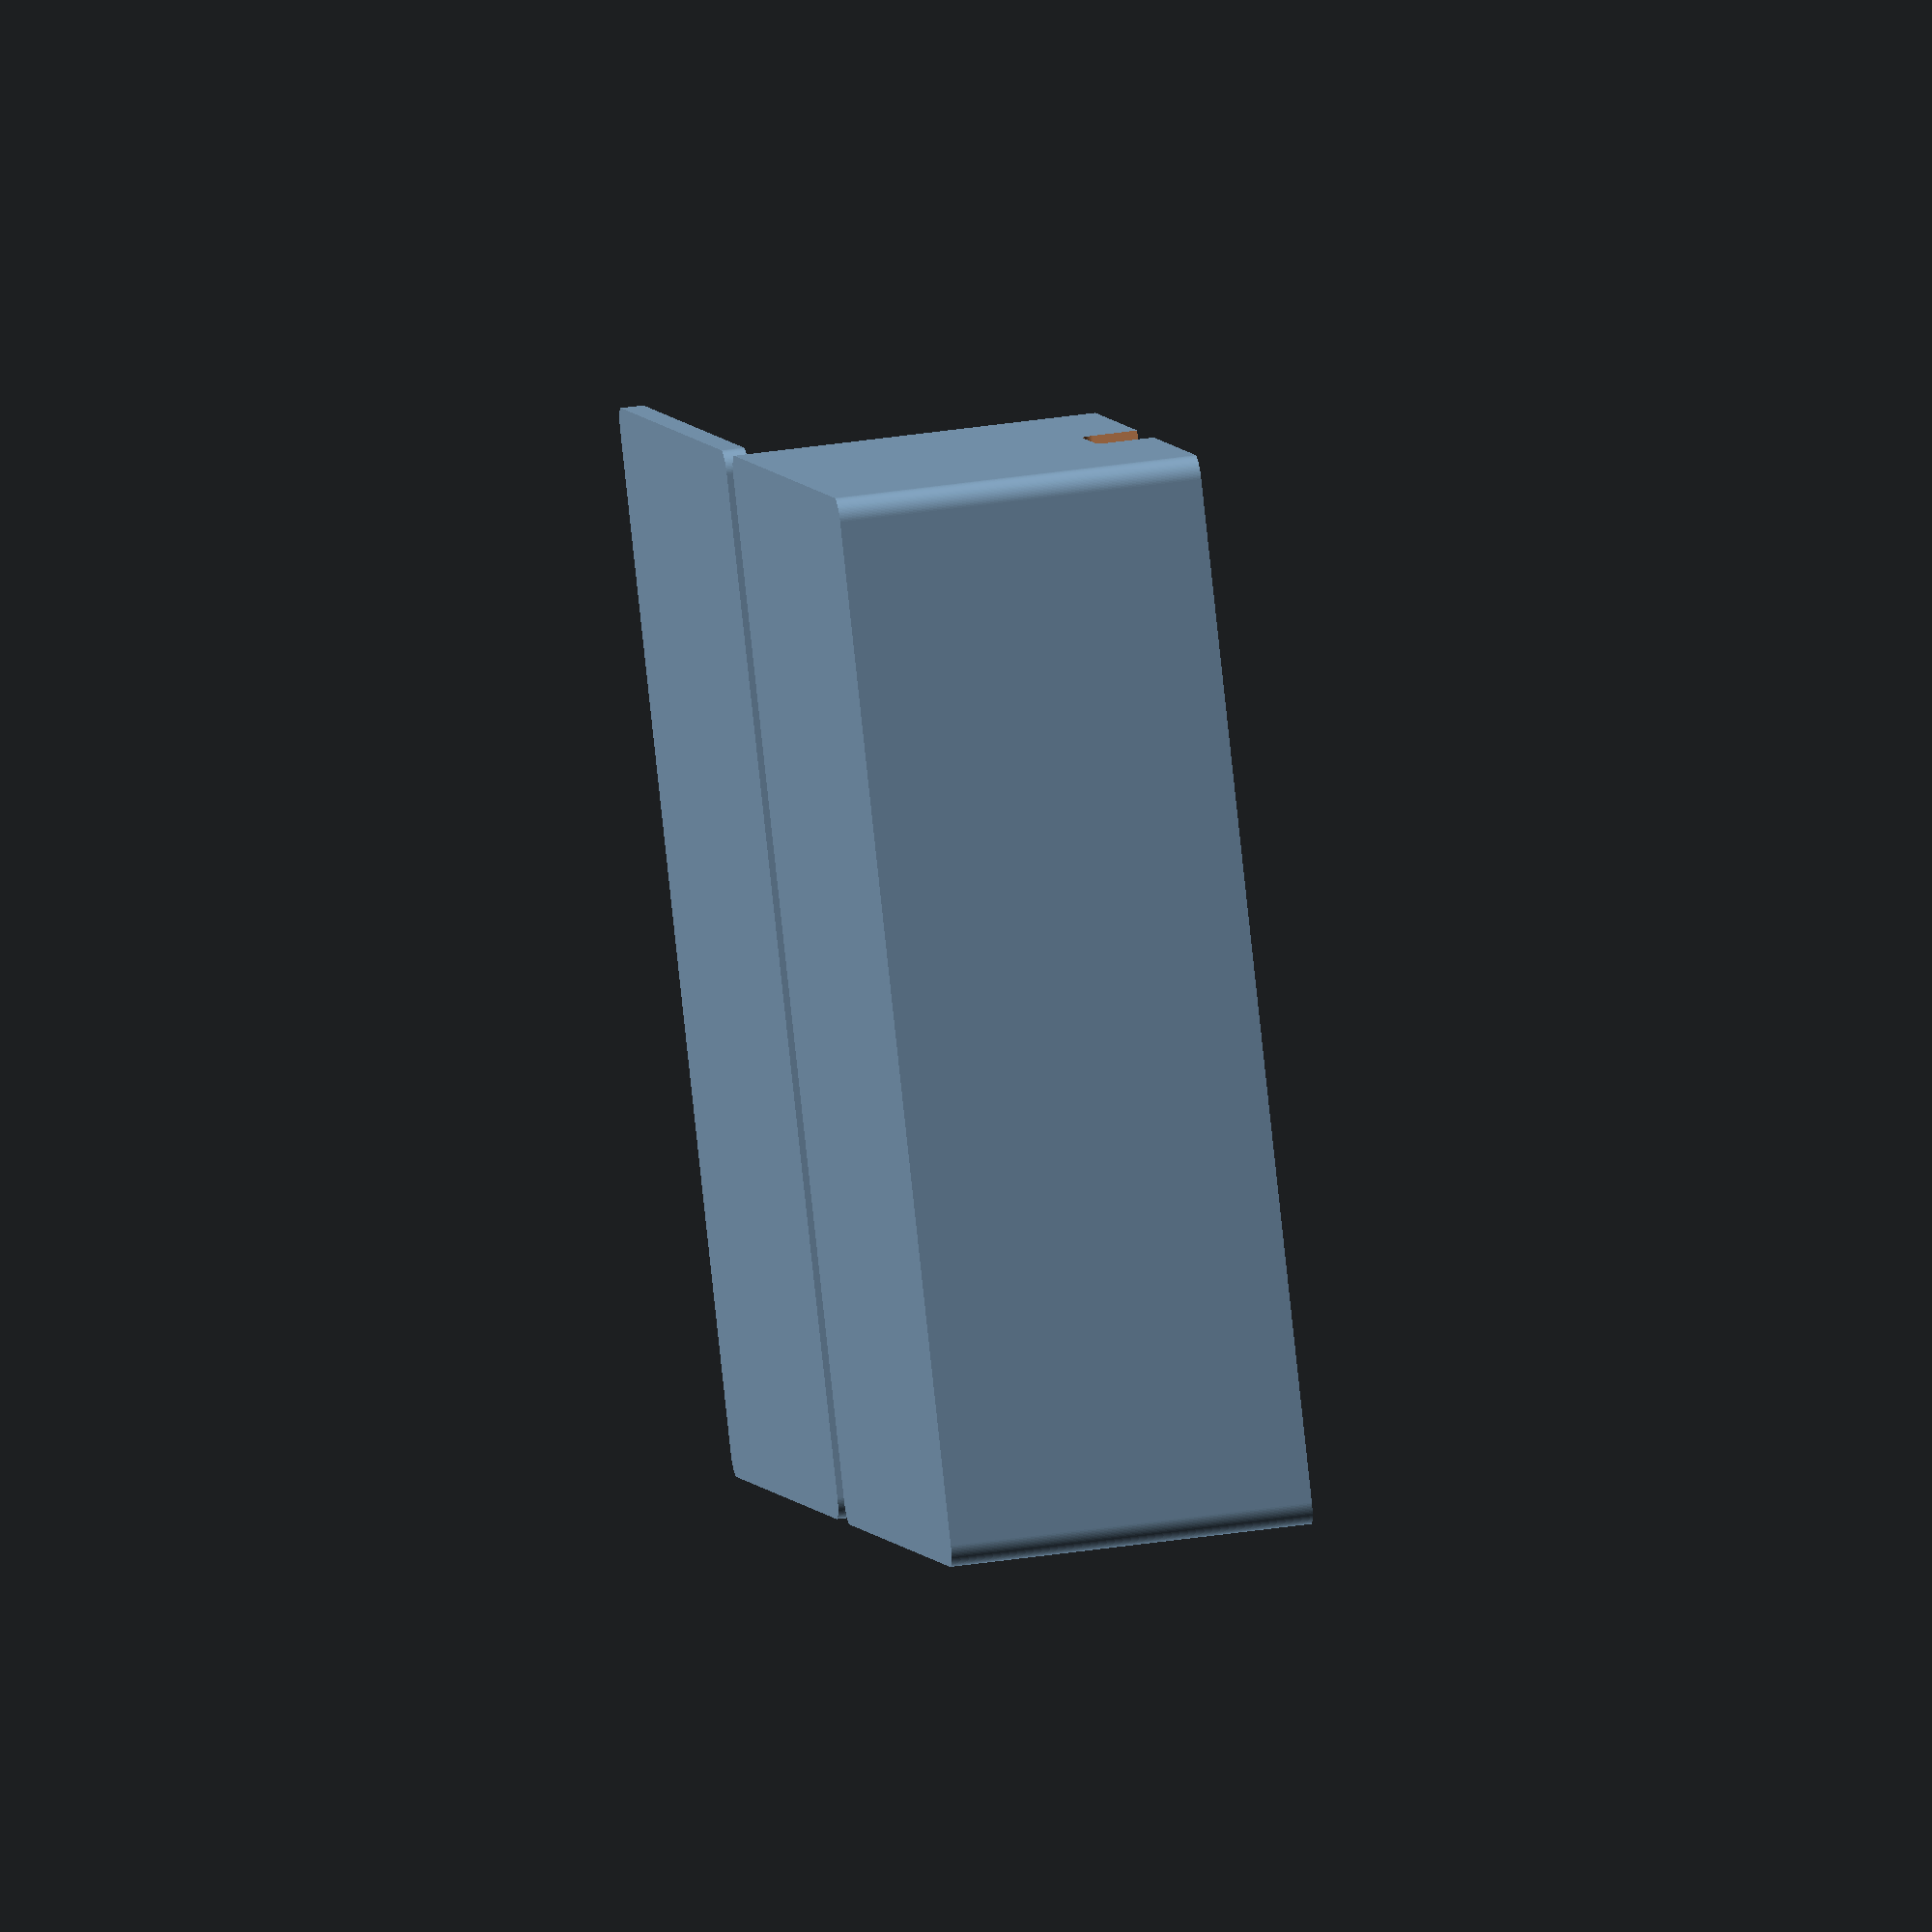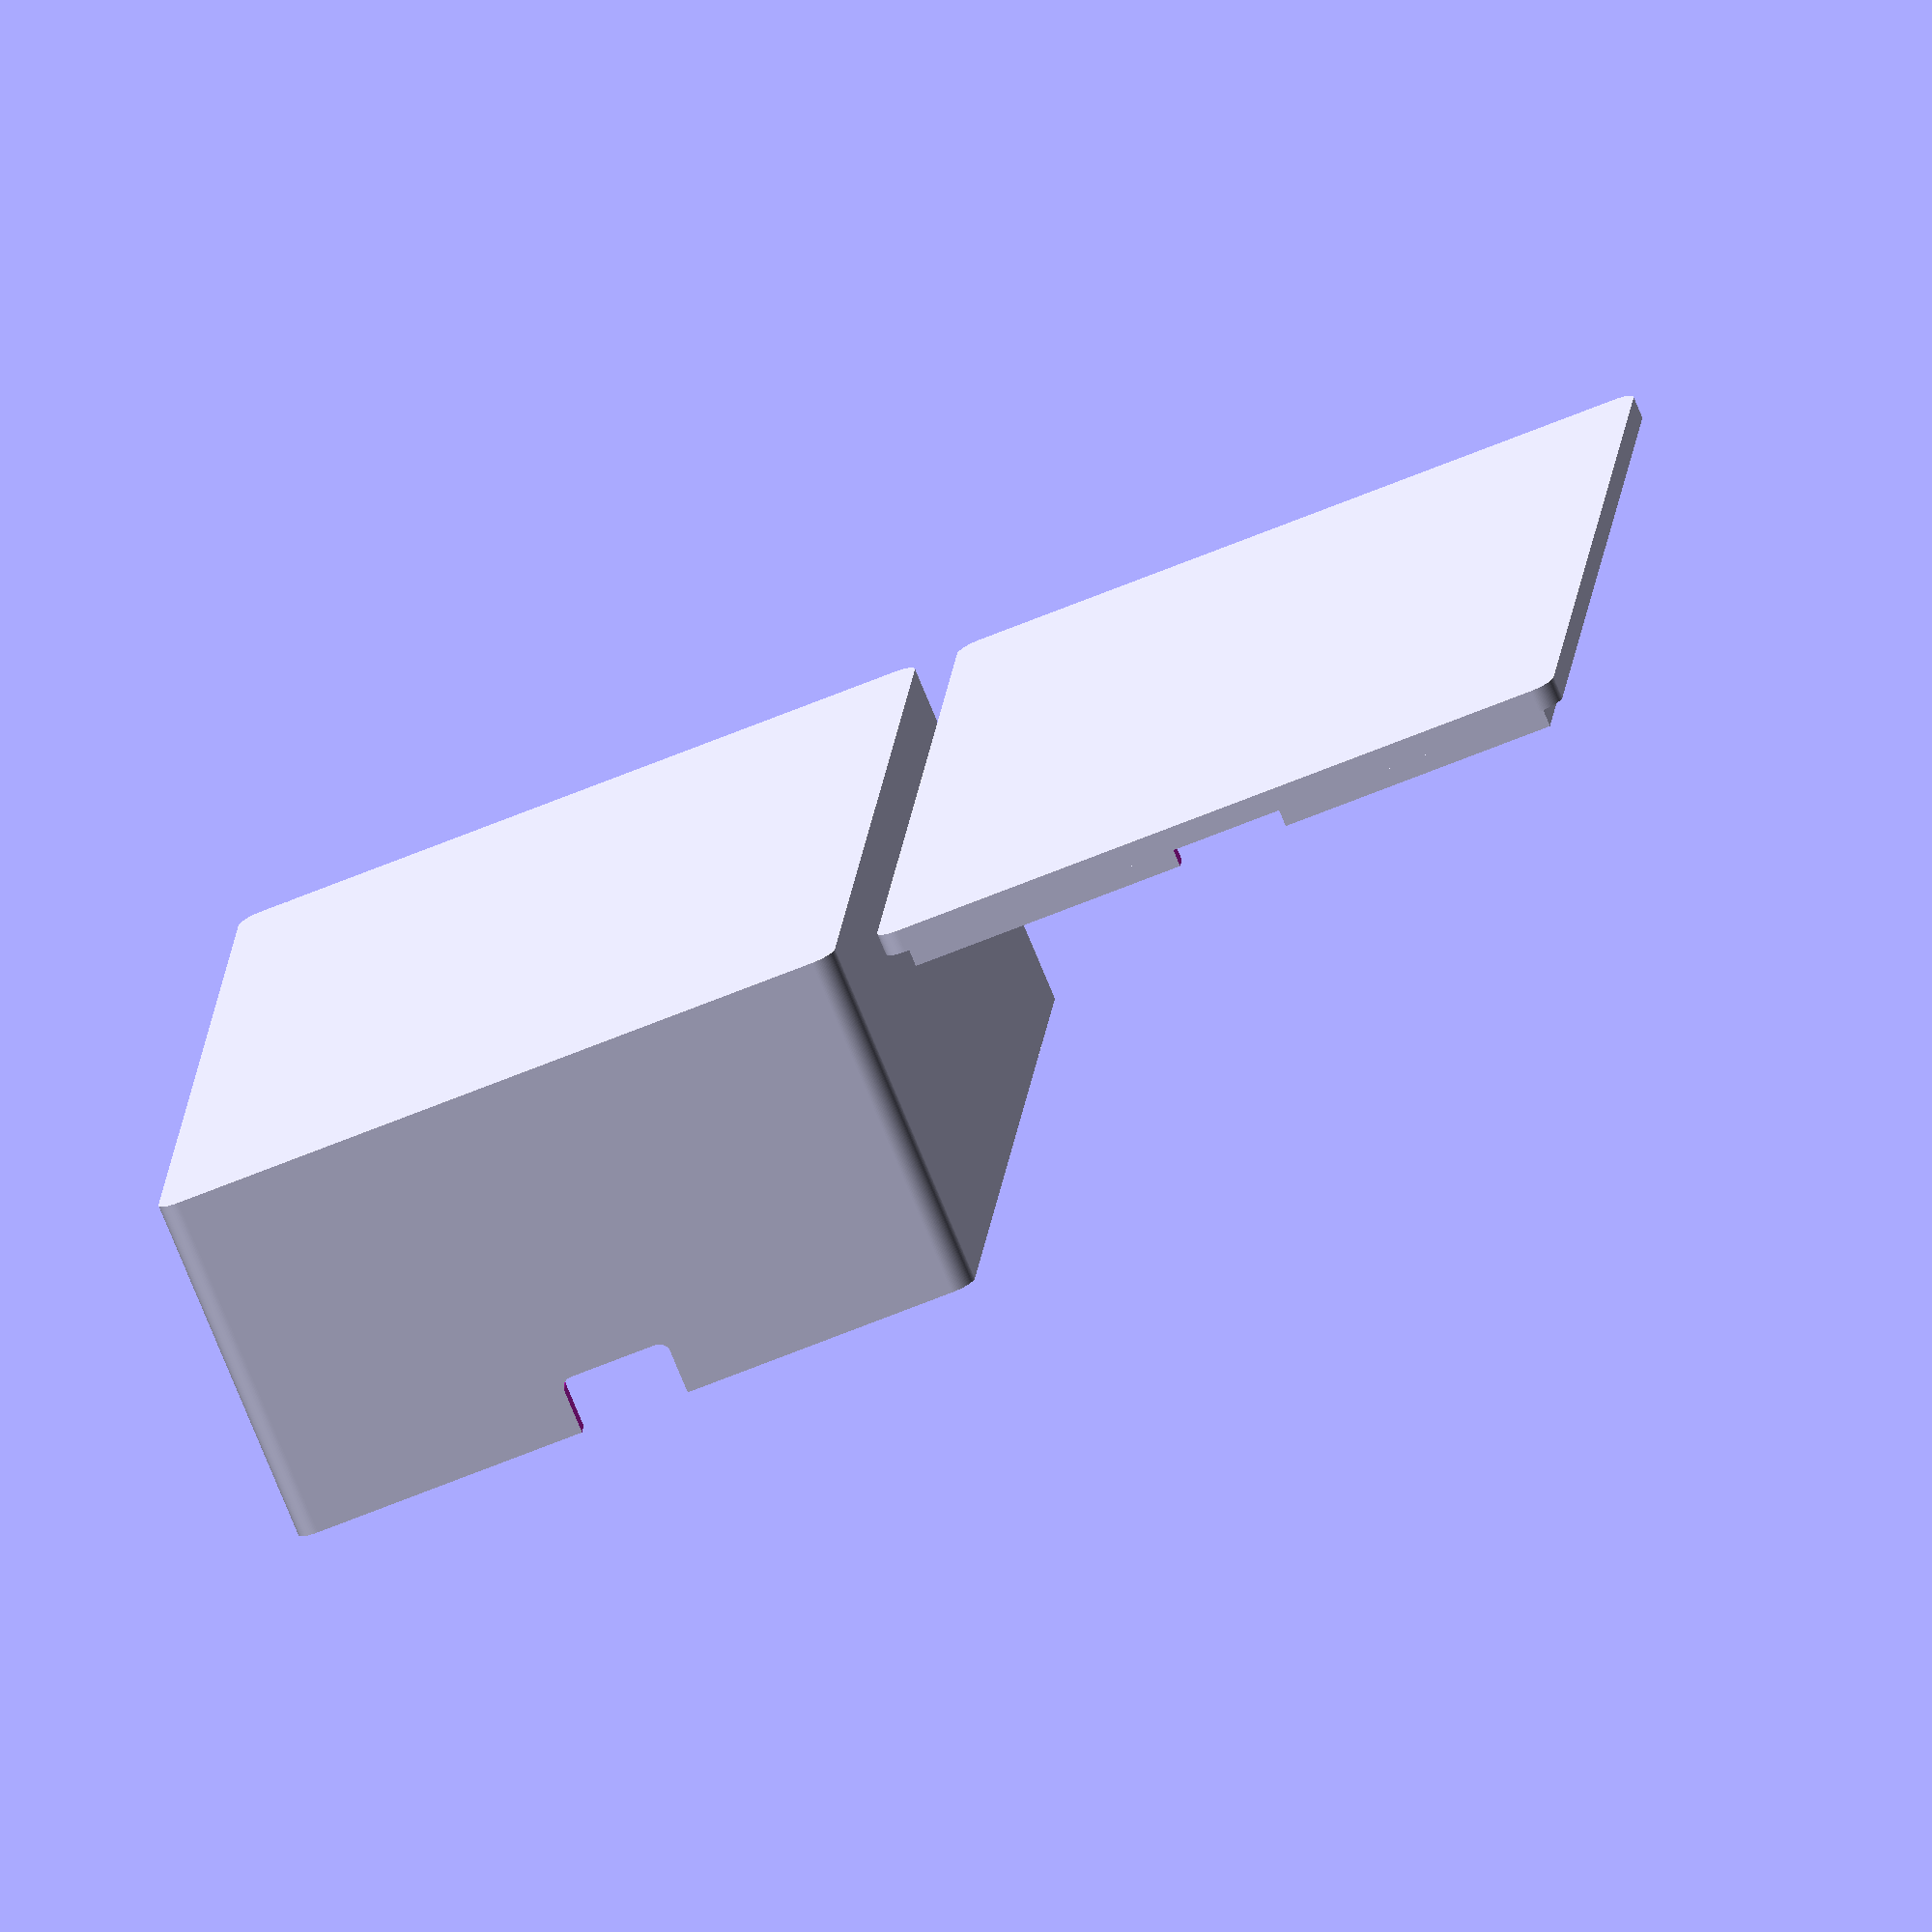
<openscad>
/******************************************************************************
*
* Rounded Box
* v0.1.0
* Kris Noble 2021
* Licence: CC BY 4.0 https://creativecommons.org/licenses/by/4.0/
* Derived from https://www.thingiverse.com/thing:1746190 by Simon John
*
/******************************************************************************/

/******************************************************************************
* Parameters
* All measurements in mm
/******************************************************************************/

/* [Box] */
internal_length = 90;
internal_width  = 60;
internal_height = 30;
wall_thickness  = 2;

print_box = true;
print_lid = true;

/* [Lid] */
lip_width = 2;
lip_height = 2;
// May need adjusting +/- to get a good fit depending on your setup.
lip_clearance = 0;

/* [Holes] */
// Hole format: [<horizontal offset>, <vertical offset>, <hole diameter>]. Offsets are calculated from the centre of the external face as viewed. Side holes are diamonds for easy printing.
holes_n = [];
holes_e = [];
holes_s = [];
holes_w = [];

// Base and lid holes are round.
holes_lid  = [];
holes_base = [];

/* [Cutouts] */
//Cutout format: [<horizontal offset>, <width>, <height>]. Offset is calculated from the centre of the external face as viewed.
cutouts_n = [[0,10,5]];
cutouts_e = [];
cutouts_s = [[0,10,5]];
cutouts_w = [];

// Radius of cutout corners. Limited to (cutout width / 2) and ((cutout height + lip height) / 2) to avoid weirdness.
cutout_radius = 1;
// Remove cutout from lip? If not, cutout heights will account for the lip automatically.
cutout_from_lid = true;

/* [Pins] */
// Pin format: [<horizontal offset>, <vertical offset>, <lower height>, <lower diameter>, <upper height>, <upper diameter>,]. Offsets apply to the central point of the pin and are calculated from the internal south-west / bottom-left of the base or lid as viewed from above. Lid pin offsets do not account for the lip.
pins_base = [];
pins_lid  = [];

/* [Sockets] */
// Socket format: [<horizontal offset>, <vertical offset>, <height>, <inner diameter>, <outer diameter>]. Offsets apply to the central point of the mount and are calculated from the internal south-west / bottom-left of the base or lid as viewed from above. Lid socket offsets do not account for the lip.
sockets_base = [];
sockets_lid  = [];

/* [Settings] */
// Recommended to keep this at 100 but can be adjusted down for quicker rendering.
resolution = 100;

/****************************************
* Edit below this line at your own risk!
/****************************************/

/* [Hidden] */
// Set global resolution and Minkowski cylinder height
$fn = resolution;
cylinder_height = 0.000000001;

// Calculated values
corner_radius = wall_thickness;
external_length = internal_length + (wall_thickness * 2);
external_width = internal_width + (wall_thickness * 2);
box_height = internal_height + wall_thickness; // Height of box without lid

/******************************************************************************
* Modules
/******************************************************************************/

module normalBox(length, width, height)
{
	cube(size=[width,length, height]);
}

module roundedBox(length, width, height, radius, cylinder_height=cylinder_height)
{
	minkowski() {
		cube(size=[width-(radius*2),length-(radius*2), height]);
		cylinder(r=radius, h=cylinder_height);
	}
}

module cutout(length, width, height, radius, cylinder_height=cylinder_height)
{
	minkowski() {
		cube(size=[width-(radius*2),length-(radius*2), height]);
		cylinder(r=radius, h=cylinder_height);
		
	}
	translate([-radius,0,0]){
		cube(size=[width,length, height]);
	}
}

/*****************************************************************************
* Build
/*****************************************************************************/

translate([corner_radius, corner_radius, 0]) {

	/****************************************/
	// Box

	if(print_box) {
		difference() {
			roundedBox(external_length, external_width, box_height, corner_radius); 
			translate([0,0,wall_thickness]) {
				normalBox(internal_length, internal_width, box_height); 
			}
			
			/********************/
			// Holes and cutouts
			
			// North face aka top when viewed from above
			for(hole = holes_n) {
				offset_h = hole[0];
				offset_v = hole[1];
				diameter = hole[2];
				translate([(internal_width/2)-(diameter/2)-offset_h,internal_length+wall_thickness+0.5,(box_height/2)+offset_v]) {
					resize([diameter,wall_thickness+1, diameter]) {
						rotate([90,45,0]) {
							cube([1,1,wall_thickness+1]);
						}
					}
				}
			}
			
			for(cutout = cutouts_n) {
				offset_x = cutout[0];
				width = cutout[1];
				height = cutout_from_lid ? cutout[2] : cutout[2]+lip_height;
				radius = min(cutout_radius, (width/2)-cylinder_height, (height/2)-cylinder_height);
				
				translate([internal_width/2-width/2+radius-offset_x,internal_length+wall_thickness+0.5,(box_height-height)+radius]) {
					rotate([90,0,0]){
						cutout(height,width,wall_thickness+1, radius, wall_thickness+1);
					}
				}
			}
			
			// East aka right
			for(hole = holes_e) {
				offset_h = hole[0];
				offset_v = hole[1];
				diameter = hole[2];
				
				translate([internal_width-0.5,(internal_length/2)-(diameter/2)+offset_h,(box_height/2)+offset_v]) {
					resize([wall_thickness+1, diameter, diameter]) {
						rotate([0,90,0]) {
							rotate([0,0,45]) {
								cube([diameter,diameter,wall_thickness+1]);
							}
						}
					}
				}
			}
			
			for(cutout = cutouts_e) {
				offset_x = cutout[0];
				width = cutout[1];
				height = cutout_from_lid ? cutout[2] : cutout[2]+lip_height;
				radius = min(cutout_radius, (width/2)-cylinder_height, (height/2)-cylinder_height);
				
				translate([internal_width-0.5,(internal_length/2)-(width/2)+radius+offset_x,(box_height-height)+radius]) {
					rotate([0,0,90]) rotate([90,0,0]){
						cutout(height,width,wall_thickness+1, radius);
					}
				}
			}
			
			// South aka bottom
			for(hole = holes_s) {
				offset_h = hole[0];
				offset_v = hole[1];
				diameter = hole[2];
				translate([(internal_width/2)-(diameter/2)+offset_h,0.5,(box_height/2)+offset_v]) {
					resize([diameter,wall_thickness+1, diameter]) {
						rotate([90,45,0]) {
							cube([1,1,wall_thickness+1]);
						}
					}
				}
			}
			
			for(cutout = cutouts_s) {
				offset_x = cutout[0];
				width = cutout[1];
				height = cutout_from_lid ? cutout[2] : cutout[2]+lip_height;
				radius = min(cutout_radius, (width/2)-cylinder_height, (height/2)-cylinder_height);
				
				translate([(internal_width/2)-(width/2)+radius+offset_x,0.5,(box_height-height)+radius]) {
					rotate([90,0,0]){
						cutout(height,width,wall_thickness+1, radius, wall_thickness+1);
					}
				}
				
			}
			
			// West aka left
			for(hole = holes_w) {
				offset_h = hole[0];
				offset_v = hole[1];
				diameter = hole[2];
				
				translate([0-(wall_thickness+0.5),(internal_length/2)-(diameter/2)-offset_h,(box_height/2)+offset_v]) {
					resize([wall_thickness+1, diameter, diameter]) {
						rotate([0,90,0]) {
							rotate([0,0,45]) {
								cube([diameter,diameter,wall_thickness+1]);
							}
						}
					}
				}
			}
			
			for(cutout = cutouts_w) {
				offset_x = cutout[0];
				width = cutout[1];
				height = cutout_from_lid ? cutout[2] : cutout[2]+lip_height;
				radius = min(cutout_radius, (width/2)-cylinder_height, (height/2)-cylinder_height);
				
				translate([-wall_thickness-0.5,(internal_length/2)-(width/2)+radius-offset_x,box_height-height+radius]) {
					rotate([0,0,90]) rotate([90,0,0]){
						cutout(height,width,wall_thickness+1, radius);
					}
				}
			}
			
			// Base 
			for(hole = holes_base) {
				offset_x = hole[0];
				offset_y = hole[1];
				diameter = hole[2];
				translate([(internal_width/2)+offset_x,(internal_length/2)+offset_y,-0.5]) {
					cylinder(r=diameter/2, h=wall_thickness+1);
				}
			}
			
		}
		
		// Pins
		for(pin = pins_base) {
			offset_x = pin[0];
			offset_y = pin[1];
			lower_height = pin[2];
			lower_diameter = pin[3];
			upper_height = pin[4];
			upper_diameter = pin[5];
			
			translate([offset_x+wall_thickness,offset_y+wall_thickness,wall_thickness]) {
				cylinder(r=lower_diameter/2, h=lower_height);
			}
			translate([offset_x+wall_thickness,offset_y+wall_thickness,wall_thickness+lower_height]) {
				cylinder(r=upper_diameter/2, h=upper_height);
			}
		}
		
		// Sockets
		for(socket = sockets_base) {
			offset_x = socket[0];
			offset_y = socket[1];
			height = socket[2];
			inner_diameter = socket[3];
			outer_diameter = socket[4];
			
			difference(){
				translate([offset_x+wall_thickness,offset_y+wall_thickness,wall_thickness]) {
					cylinder(r=(outer_diameter)/2, h=height);
				}
				translate([offset_x+wall_thickness,offset_y+wall_thickness,wall_thickness]) {
					cylinder(r=inner_diameter/2, h=height+0.1);
				}
			}
		}
	}

	/****************************************/
	// Lid

	if(print_lid) {
		translate([external_width+wall_thickness*2, 0, 0]) {
			difference() {
				roundedBox(external_length, external_width, wall_thickness, corner_radius);
				/********************/
				// Lid holes
				for(hole = holes_lid) {
					offset_x = hole[0];
					offset_y = hole[1];
					diameter = hole[2];
					translate([(internal_width/2)+offset_x,(internal_length/2)+offset_y,-0.5]) {
						cylinder(r=diameter/2, h=wall_thickness+1);
					}
				}
			}
			difference() {
				translate([(lip_clearance),(lip_clearance),wall_thickness]) {
					normalBox(internal_length-(lip_clearance*2),internal_width-(lip_clearance*2),lip_height);
				}
				translate([lip_width+lip_clearance,lip_width+lip_clearance,wall_thickness]) {
					normalBox(internal_length-(lip_width*2)-(lip_clearance*2),internal_width-(lip_width*2)-(lip_clearance*2),lip_height+1);
				}
				
				/********************/
				// Lid cutouts
				if(cutout_from_lid){
					for(cutout = cutouts_n) {
						offset_x = cutout[0];
						width = cutout[1];
						
						translate([(internal_width/2)-(width/2)+offset_x,(internal_length-lip_width-lip_clearance)-0.5,wall_thickness]) {
							normalBox(lip_width+1,width,lip_height+0.5);
						}
						
					}
					
					for(cutout = cutouts_e) {
						offset_x = cutout[0];
						width = cutout[1];
						
						translate([lip_clearance-0.5,(internal_length/2)-(width/2)+offset_x,wall_thickness]) {
							normalBox(width,lip_width+1,lip_height+0.5);
						}
						
					}
					
					for(cutout = cutouts_s) {
						offset_x = cutout[0];
						width = cutout[1];
						
						translate([(internal_width/2)-(width/2)-offset_x,lip_clearance-0.5,wall_thickness]) {
							normalBox(lip_width+1,width,lip_height+0.5);
						}
						
					}
					
					for(cutout = cutouts_w) {
						offset_x = cutout[0];
						width = cutout[1];
						
						translate([(internal_width-lip_width)-0.5-lip_clearance,(internal_length/2)-(width/2)-offset_x,wall_thickness]) {
							normalBox(width,lip_width+1,lip_height+0.5);
						}
						
					}
				}
				
			}
			// Pins
				for(pin = pins_lid) {
					offset_x = pin[0];
					offset_y = pin[1];
					lower_height = pin[2];
					lower_diameter = pin[3];
					upper_height = pin[4];
					upper_diameter = pin[5];
					
					translate([offset_x+(wall_thickness),offset_y+(wall_thickness),wall_thickness]) {
						cylinder(r=lower_diameter/2, h=lower_height);
					}
					translate([offset_x+(wall_thickness),offset_y+(wall_thickness),wall_thickness+lower_height]) {
						cylinder(r=upper_diameter/2, h=upper_height);
					}
				}
				
				// Sockets
				for(socket = sockets_lid) {
					offset_x = socket[0];
					offset_y = socket[1];
					height = socket[2];
					inner_diameter = socket[3];
			outer_diameter = socket[4];
					
					difference(){
						translate([offset_x+(lip_clearance)+(wall_thickness),offset_y+lip_clearance+(wall_thickness),wall_thickness]) {
							cylinder(r=(outer_diameter)/2, h=height);
						}
						translate([offset_x+(lip_clearance)+(wall_thickness),offset_y+lip_clearance+(wall_thickness),wall_thickness]) {
							cylinder(r=inner_diameter/2, h=height+0.1);
						}
					}
				}
		}
	}
}
</openscad>
<views>
elev=139.6 azim=216.4 roll=280.4 proj=o view=wireframe
elev=76.1 azim=175.2 roll=202.4 proj=o view=wireframe
</views>
